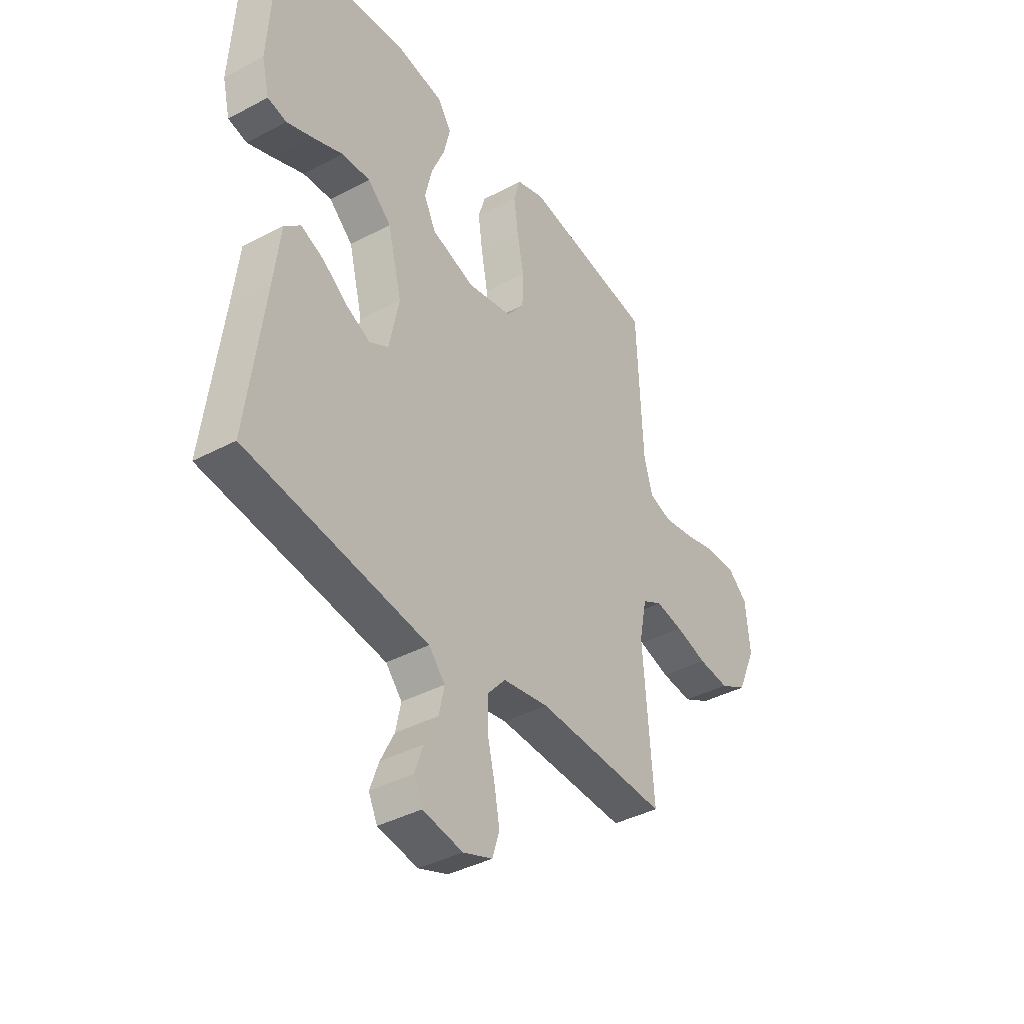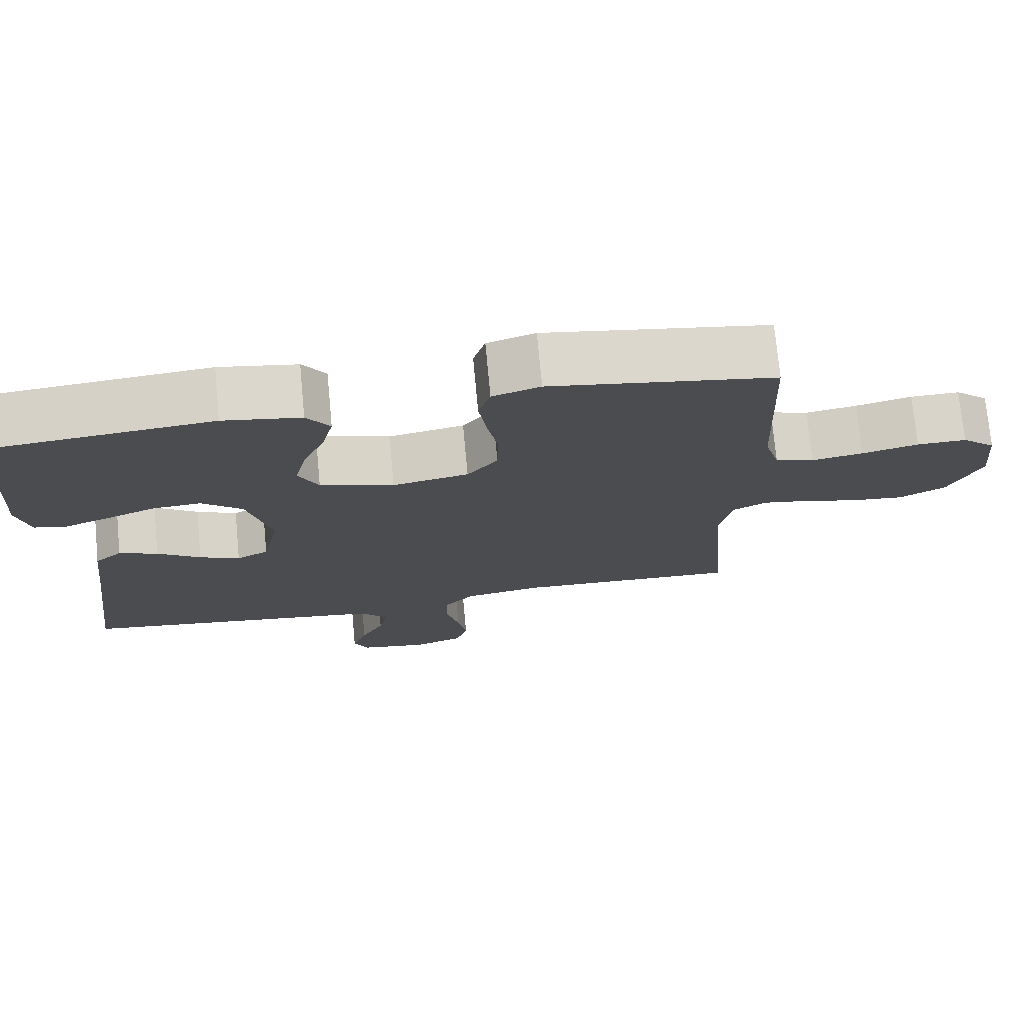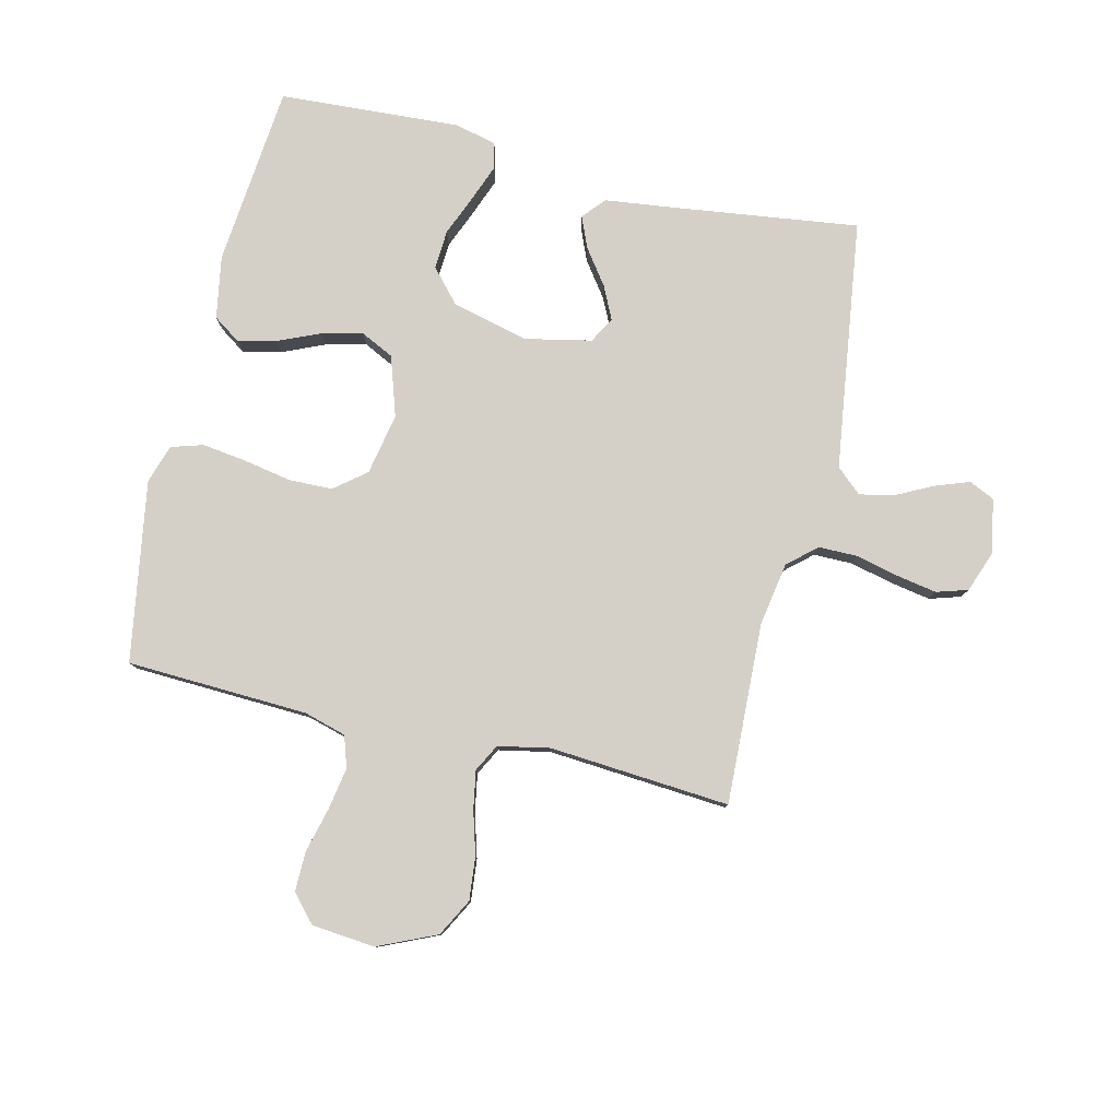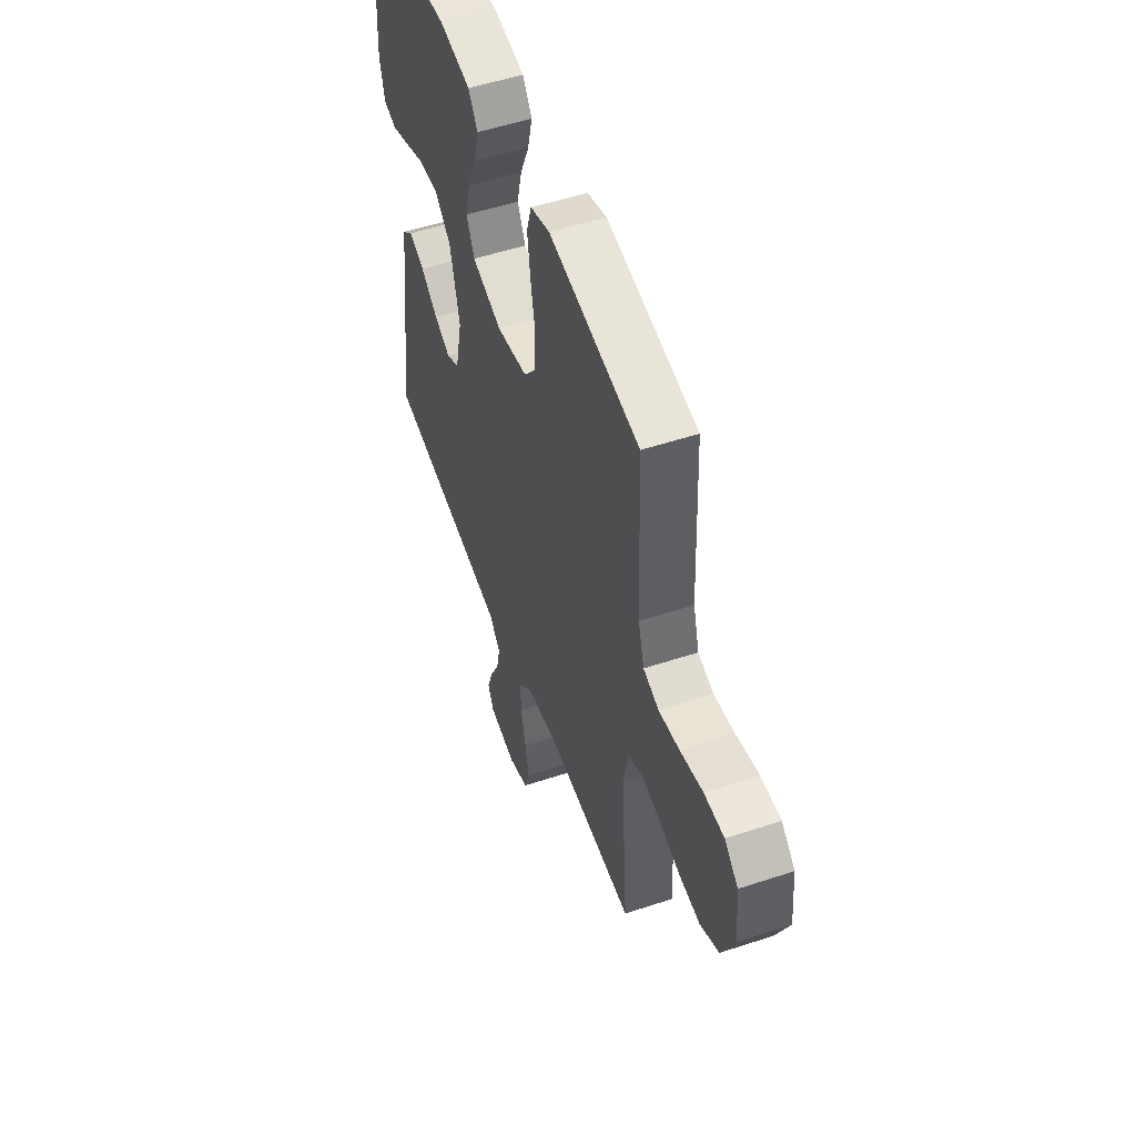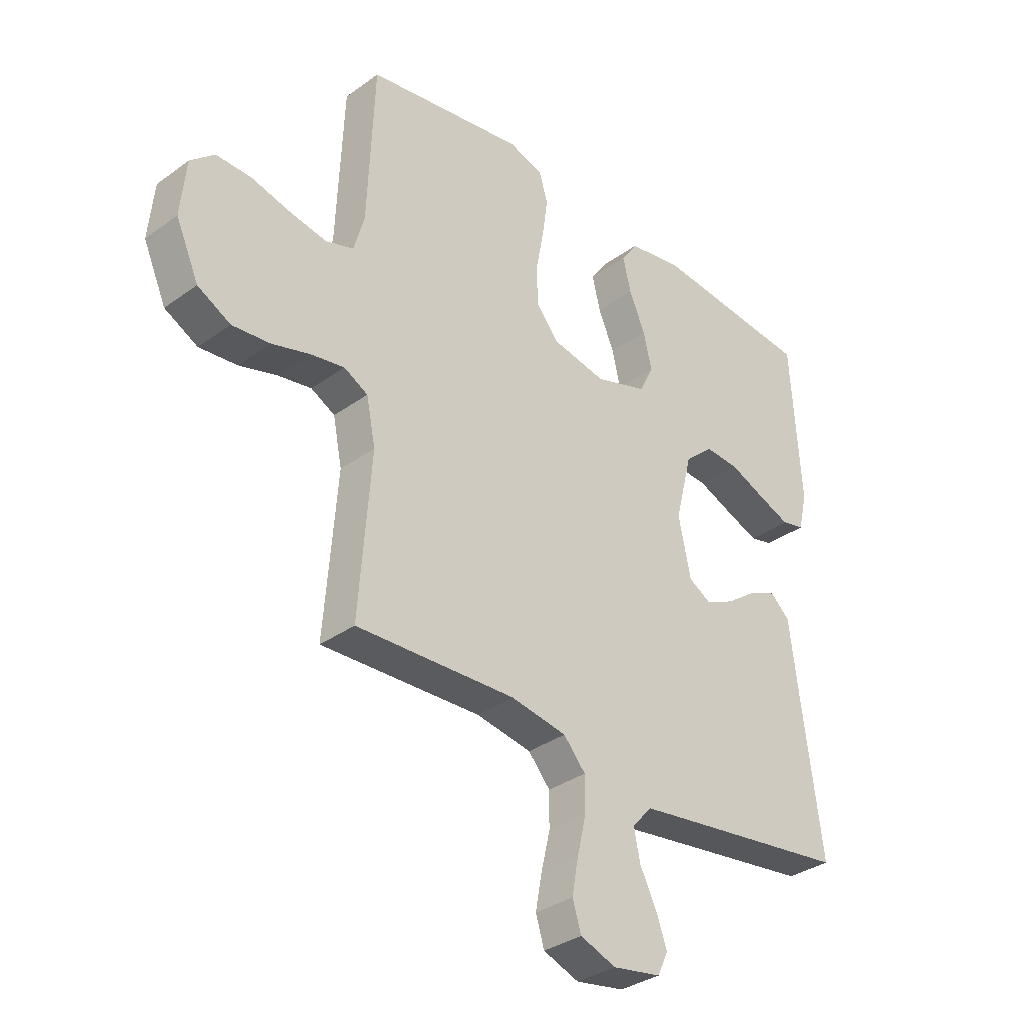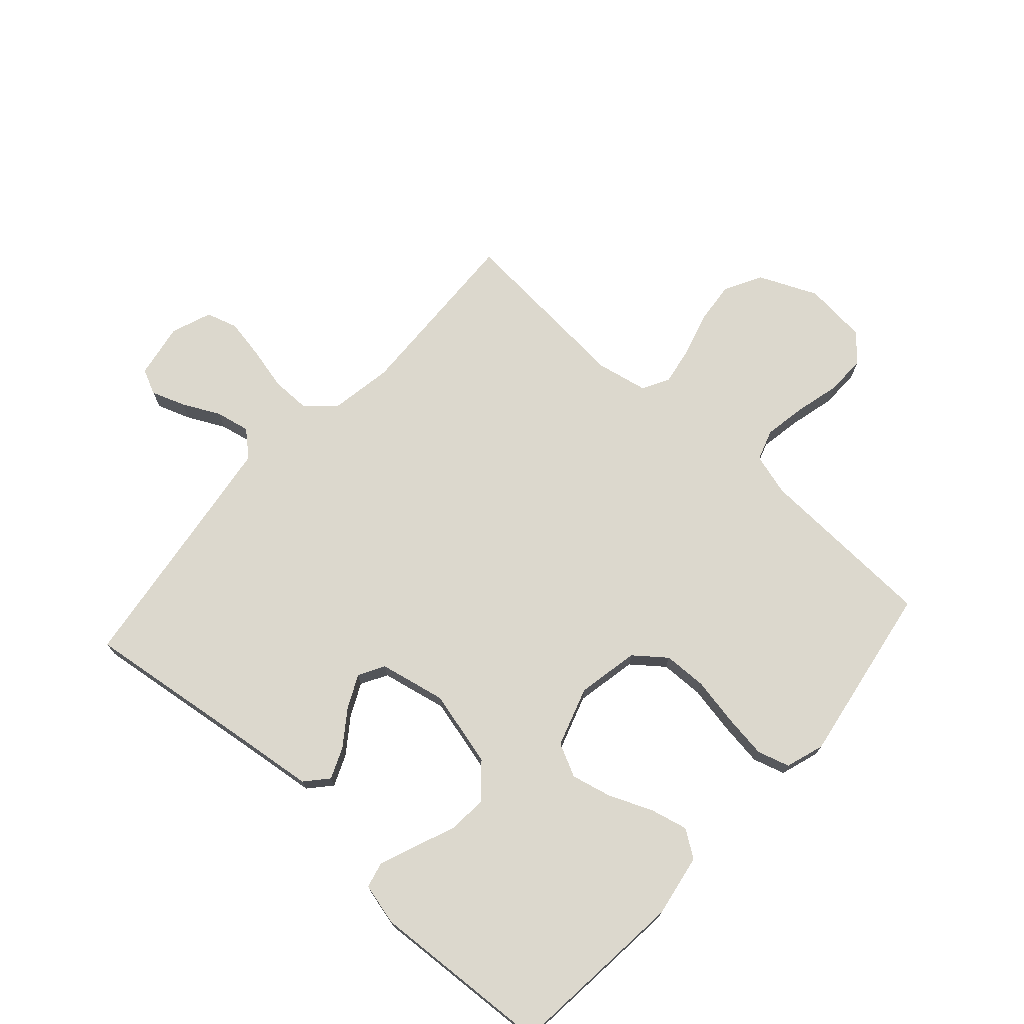
<metadata>
{"format":"obj","ext":"obj","renderer":"f3d","projection":"perspective","resolution":1024,"background":"white","views":[{"elev":-39.4,"azim":-56.5,"up":"+Z"},{"elev":74.5,"azim":-5.4,"up":"+Z"},{"elev":79.9,"azim":103.3,"up":"+Y"},{"elev":52.7,"azim":70.4,"up":"+Z"},{"elev":-33.9,"azim":134.5,"up":"+Z"},{"elev":72.6,"azim":-48.0,"up":"+Y"}]}
</metadata>
<code>
v 0.5 0.07 -0.5
v 0.2 0.07 -0.488
v 0.095 0.07 -0.506
v 0.054 0.07 -0.553
v 0.054 0.07 -0.617
v 0.071 0.07 -0.689
v 0.083 0.07 -0.755
v 0.067 0.07 -0.807
v 0 0.07 -0.832
v -0.091 0.07 -0.816
v -0.111 0.07 -0.774
v -0.091 0.07 -0.718
v -0.06 0.07 -0.656
v -0.048 0.07 -0.599
v -0.085 0.07 -0.557
v -0.2 0.07 -0.541
v -0.5 0.07 -0.5
v -0.461 0.07 -0.2
v -0.446 0.07 -0.077
v -0.409 0.07 -0.044
v -0.357 0.07 -0.066
v -0.299 0.07 -0.108
v -0.245 0.07 -0.134
v -0.202 0.07 -0.11
v -0.179 0.07 0
v -0.211 0.07 0.127
v -0.265 0.07 0.175
v -0.33 0.07 0.171
v -0.398 0.07 0.143
v -0.458 0.07 0.12
v -0.501 0.07 0.13
v -0.518 0.07 0.2
v -0.5 0.07 0.5
v -0.2 0.07 0.529
v -0.096 0.07 0.511
v -0.065 0.07 0.466
v -0.08 0.07 0.403
v -0.11 0.07 0.333
v -0.126 0.07 0.265
v -0.099 0.07 0.21
v 0 0.07 0.178
v 0.102 0.07 0.198
v 0.143 0.07 0.25
v 0.145 0.07 0.322
v 0.13 0.07 0.402
v 0.12 0.07 0.475
v 0.136 0.07 0.528
v 0.2 0.07 0.549
v 0.5 0.07 0.5
v 0.513 0.07 0.2
v 0.533 0.07 0.13
v 0.585 0.07 0.113
v 0.654 0.07 0.125
v 0.729 0.07 0.144
v 0.795 0.07 0.145
v 0.84 0.07 0.105
v 0.85 0.07 0
v 0.807 0.07 -0.097
v 0.745 0.07 -0.13
v 0.674 0.07 -0.123
v 0.602 0.07 -0.102
v 0.539 0.07 -0.091
v 0.494 0.07 -0.115
v 0.477 0.07 -0.2
v 0.5 0 -0.5
v 0.2 0 -0.488
v 0.095 0 -0.506
v 0.054 0 -0.553
v 0.054 0 -0.617
v 0.071 0 -0.689
v 0.083 0 -0.755
v 0.067 0 -0.807
v 0 0 -0.832
v -0.091 0 -0.816
v -0.111 0 -0.774
v -0.091 0 -0.718
v -0.06 0 -0.656
v -0.048 0 -0.599
v -0.085 0 -0.557
v -0.2 0 -0.541
v -0.5 0 -0.5
v -0.461 0 -0.2
v -0.446 0 -0.077
v -0.409 0 -0.044
v -0.357 0 -0.066
v -0.299 0 -0.108
v -0.245 0 -0.134
v -0.202 0 -0.11
v -0.179 0 0
v -0.211 0 0.127
v -0.265 0 0.175
v -0.33 0 0.171
v -0.398 0 0.143
v -0.458 0 0.12
v -0.501 0 0.13
v -0.518 0 0.2
v -0.5 0 0.5
v -0.2 0 0.529
v -0.096 0 0.511
v -0.065 0 0.466
v -0.08 0 0.403
v -0.11 0 0.333
v -0.126 0 0.265
v -0.099 0 0.21
v 0 0 0.178
v 0.102 0 0.198
v 0.143 0 0.25
v 0.145 0 0.322
v 0.13 0 0.402
v 0.12 0 0.475
v 0.136 0 0.528
v 0.2 0 0.549
v 0.5 0 0.5
v 0.513 0 0.2
v 0.533 0 0.13
v 0.585 0 0.113
v 0.654 0 0.125
v 0.729 0 0.144
v 0.795 0 0.145
v 0.84 0 0.105
v 0.85 0 0
v 0.807 0 -0.097
v 0.745 0 -0.13
v 0.674 0 -0.123
v 0.602 0 -0.102
v 0.539 0 -0.091
v 0.494 0 -0.115
v 0.477 0 -0.2
f 58 59 60 61
f 58 61 62
f 57 58 62
f 56 57 62
f 53 54 55 56
f 52 53 56 62
f 51 52 62 63
f 47 48 49 50
f 44 45 46 47
f 44 47 50 51
f 35 36 37 38
f 35 38 39
f 34 35 39
f 33 34 39
f 32 33 39 40
f 28 29 30 31
f 28 31 32
f 27 28 32 40
f 19 20 21 22
f 18 19 22 23
f 16 17 18 23
f 15 16 23 24
f 10 11 12 13
f 10 13 14
f 9 10 14
f 8 9 14
f 5 6 7 8
f 5 8 14
f 4 5 14 15
f 64 1 2
f 64 2 3
f 63 64 3
f 43 44 51 63
f 42 43 63 3
f 41 42 3 4
f 26 27 40 41
f 25 26 41 4
f 4 15 24 25
f 125 124 123 122
f 126 125 122
f 126 122 121
f 126 121 120
f 120 119 118 117
f 126 120 117 116
f 127 126 116 115
f 114 113 112 111
f 111 110 109 108
f 115 114 111 108
f 102 101 100 99
f 103 102 99
f 103 99 98
f 103 98 97
f 104 103 97 96
f 95 94 93 92
f 96 95 92
f 104 96 92 91
f 86 85 84 83
f 87 86 83 82
f 87 82 81 80
f 88 87 80 79
f 77 76 75 74
f 78 77 74
f 78 74 73
f 78 73 72
f 72 71 70 69
f 78 72 69
f 79 78 69 68
f 66 65 128
f 67 66 128
f 67 128 127
f 127 115 108 107
f 67 127 107 106
f 68 67 106 105
f 105 104 91 90
f 68 105 90 89
f 89 88 79 68
f 1 65 66 2
f 2 66 67 3
f 3 67 68 4
f 4 68 69 5
f 5 69 70 6
f 6 70 71 7
f 7 71 72 8
f 8 72 73 9
f 9 73 74 10
f 10 74 75 11
f 11 75 76 12
f 12 76 77 13
f 13 77 78 14
f 14 78 79 15
f 15 79 80 16
f 16 80 81 17
f 17 81 82 18
f 18 82 83 19
f 19 83 84 20
f 20 84 85 21
f 21 85 86 22
f 22 86 87 23
f 23 87 88 24
f 24 88 89 25
f 25 89 90 26
f 26 90 91 27
f 27 91 92 28
f 28 92 93 29
f 29 93 94 30
f 30 94 95 31
f 31 95 96 32
f 32 96 97 33
f 33 97 98 34
f 34 98 99 35
f 35 99 100 36
f 36 100 101 37
f 37 101 102 38
f 38 102 103 39
f 39 103 104 40
f 40 104 105 41
f 41 105 106 42
f 42 106 107 43
f 43 107 108 44
f 44 108 109 45
f 45 109 110 46
f 46 110 111 47
f 47 111 112 48
f 48 112 113 49
f 49 113 114 50
f 50 114 115 51
f 51 115 116 52
f 52 116 117 53
f 53 117 118 54
f 54 118 119 55
f 55 119 120 56
f 56 120 121 57
f 57 121 122 58
f 58 122 123 59
f 59 123 124 60
f 60 124 125 61
f 61 125 126 62
f 62 126 127 63
f 63 127 128 64
f 64 128 65 1

</code>
